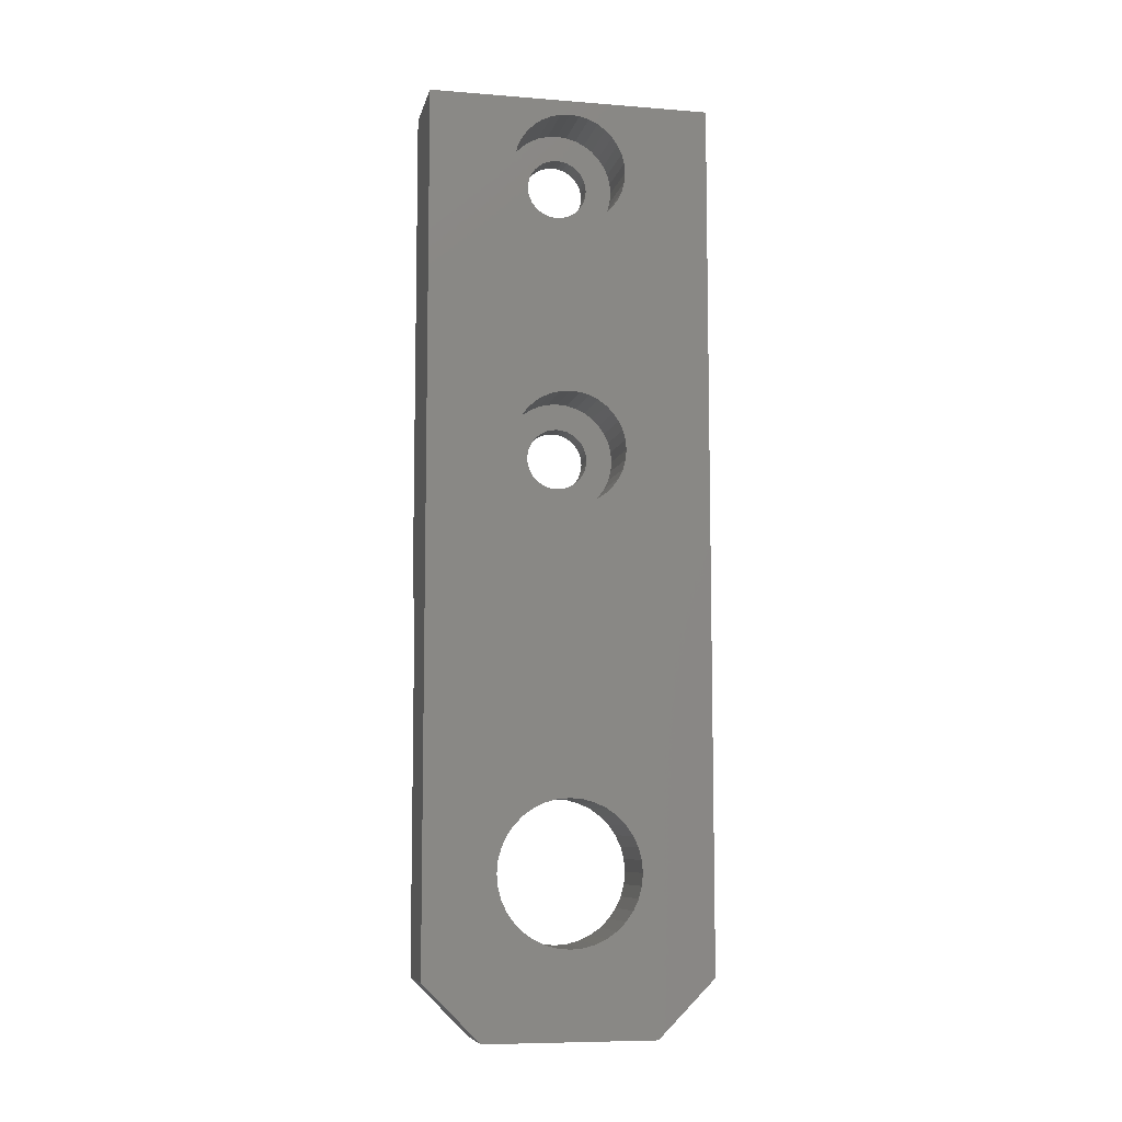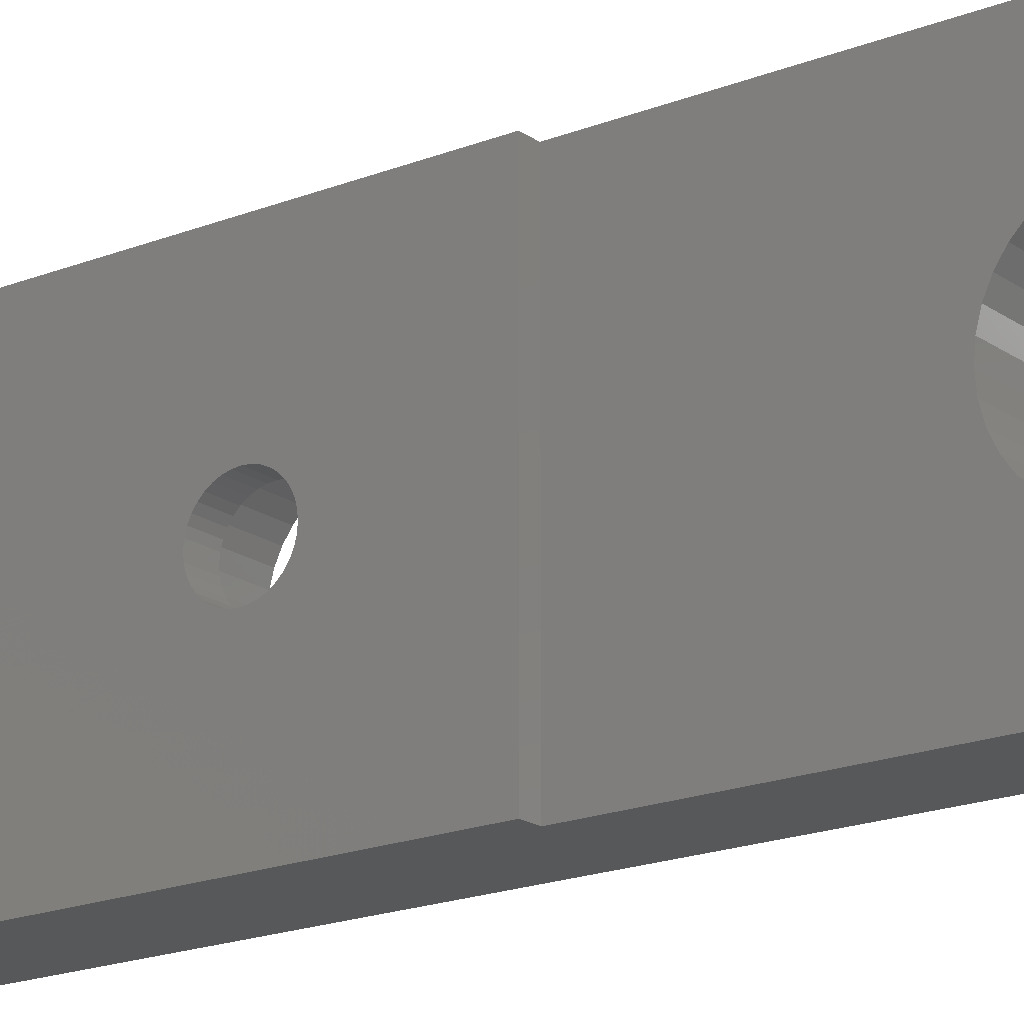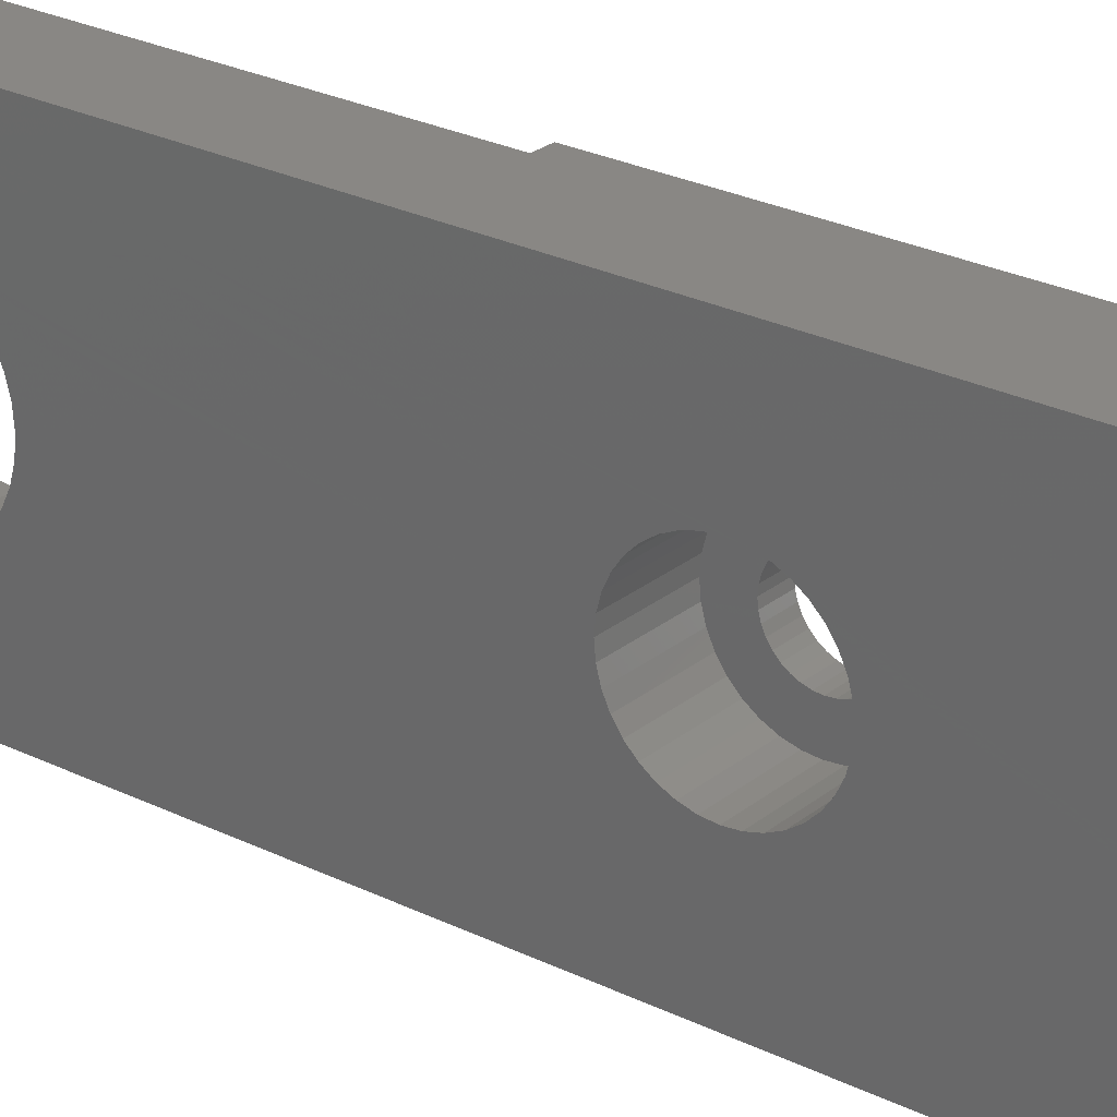
<metadata>
{"format":"stl","ext":"stl","renderer":"f3d","projection":"perspective","resolution":1024,"background":"white","views":[{"elev":-8.2,"azim":77.8,"up":"+Y"},{"elev":-18.9,"azim":-52.9,"up":"+Z"},{"elev":25.9,"azim":128.3,"up":"+Z"}]}
</metadata>
<code>
# stl→obj: 368 verts, 760 faces
v 1250 595.5 1884
v 1249 595.6 1883
v 1250 595.6 1883
v 1249 595.5 1883
v 1250 595.5 1883
v 1249 595.4 1883
v 1250 595.4 1883
v 1249 595.3 1882
v 1250 595.3 1882
v 1249 595.1 1882
v 1250 595.1 1882
v 1249 594.8 1882
v 1250 594.8 1882
v 1249 594.5 1882
v 1250 594.5 1882
v 1249 594.2 1881
v 1250 594.2 1881
v 1249 593.8 1881
v 1250 593.8 1881
v 1249 593.4 1881
v 1250 593.4 1881
v 1249 593 1881
v 1250 593 1881
v 1249 592.7 1881
v 1250 592.7 1881
v 1249 592.3 1882
v 1250 592.3 1882
v 1249 592 1882
v 1250 592 1882
v 1249 591.8 1882
v 1250 591.8 1882
v 1249 591.6 1882
v 1250 591.6 1882
v 1249 591.4 1883
v 1250 591.4 1883
v 1249 591.3 1883
v 1250 591.3 1883
v 1249 591.3 1884
v 1250 591.3 1884
v 1249 591.4 1884
v 1250 591.4 1884
v 1249 591.6 1884
v 1250 591.6 1884
v 1249 591.8 1885
v 1250 591.8 1885
v 1249 592 1885
v 1250 592 1885
v 1249 592.3 1885
v 1250 592.3 1885
v 1249 592.7 1885
v 1250 592.7 1885
v 1249 593 1886
v 1250 593 1886
v 1249 593.4 1886
v 1250 593.4 1886
v 1249 593.8 1886
v 1250 593.8 1886
v 1249 594.2 1885
v 1250 594.2 1885
v 1249 594.5 1885
v 1250 594.5 1885
v 1249 594.8 1885
v 1250 594.8 1885
v 1249 595.1 1885
v 1250 595.1 1885
v 1249 595.3 1884
v 1250 595.3 1884
v 1249 595.4 1884
v 1250 595.4 1884
v 1249 595.5 1884
v 1250 575.5 1884
v 1249 575.6 1883
v 1250 575.6 1883
v 1249 575.5 1883
v 1250 575.5 1883
v 1249 575.4 1883
v 1250 575.4 1883
v 1249 575.3 1882
v 1250 575.3 1882
v 1249 575.1 1882
v 1250 575.1 1882
v 1249 574.8 1882
v 1250 574.8 1882
v 1249 574.5 1882
v 1250 574.5 1882
v 1249 574.2 1881
v 1250 574.2 1881
v 1249 573.8 1881
v 1250 573.8 1881
v 1249 573.4 1881
v 1250 573.4 1881
v 1249 573 1881
v 1250 573 1881
v 1249 572.7 1881
v 1250 572.7 1881
v 1249 572.3 1882
v 1250 572.3 1882
v 1249 572 1882
v 1250 572 1882
v 1249 571.8 1882
v 1250 571.8 1882
v 1249 571.6 1882
v 1250 571.6 1882
v 1249 571.4 1883
v 1250 571.4 1883
v 1249 571.3 1883
v 1250 571.3 1883
v 1249 571.3 1884
v 1250 571.3 1884
v 1249 571.4 1884
v 1250 571.4 1884
v 1249 571.6 1884
v 1250 571.6 1884
v 1249 571.8 1885
v 1250 571.8 1885
v 1249 572 1885
v 1250 572 1885
v 1249 572.3 1885
v 1250 572.3 1885
v 1249 572.7 1885
v 1250 572.7 1885
v 1249 573 1886
v 1250 573 1886
v 1249 573.4 1886
v 1250 573.4 1886
v 1249 573.8 1886
v 1250 573.8 1886
v 1249 574.2 1885
v 1250 574.2 1885
v 1249 574.5 1885
v 1250 574.5 1885
v 1249 574.8 1885
v 1250 574.8 1885
v 1249 575.1 1885
v 1250 575.1 1885
v 1249 575.3 1884
v 1250 575.3 1884
v 1249 575.4 1884
v 1250 575.4 1884
v 1249 575.5 1884
v 1255 533.4 1877
v 1255 533.4 1889
v 1250 533.4 1877
v 1250 533.4 1889
v 1250 537.4 1893
v 1255 537.4 1893
v 1250 537.4 1873
v 1255 537.4 1873
v 1255 549.3 1884
v 1250 549.4 1883
v 1255 549.4 1883
v 1250 549.3 1883
v 1255 549.3 1883
v 1250 549.1 1882
v 1255 549.1 1882
v 1250 548.7 1881
v 1255 548.7 1881
v 1250 548.2 1880
v 1255 548.2 1880
v 1250 547.6 1880
v 1255 547.6 1880
v 1250 546.9 1879
v 1255 546.9 1879
v 1250 546.1 1879
v 1255 546.1 1879
v 1250 545.3 1878
v 1255 545.3 1878
v 1250 544.4 1878
v 1255 544.4 1878
v 1250 543.5 1878
v 1255 543.5 1878
v 1250 542.7 1879
v 1255 542.7 1879
v 1250 541.9 1879
v 1255 541.9 1879
v 1250 541.2 1880
v 1255 541.2 1880
v 1250 540.6 1880
v 1255 540.6 1880
v 1250 540.1 1881
v 1255 540.1 1881
v 1250 539.7 1882
v 1255 539.7 1882
v 1250 539.5 1883
v 1255 539.5 1883
v 1250 539.4 1883
v 1255 539.4 1883
v 1250 539.5 1884
v 1255 539.5 1884
v 1250 539.7 1885
v 1255 539.7 1885
v 1250 540.1 1886
v 1255 540.1 1886
v 1250 540.6 1887
v 1255 540.6 1887
v 1250 541.2 1887
v 1255 541.2 1887
v 1250 541.9 1888
v 1255 541.9 1888
v 1250 542.7 1888
v 1255 542.7 1888
v 1250 543.5 1888
v 1255 543.5 1888
v 1250 544.4 1888
v 1255 544.4 1888
v 1250 545.3 1888
v 1255 545.3 1888
v 1250 546.1 1888
v 1255 546.1 1888
v 1250 546.9 1888
v 1255 546.9 1888
v 1250 547.6 1887
v 1255 547.6 1887
v 1250 548.2 1887
v 1255 548.2 1887
v 1250 548.7 1886
v 1255 548.7 1886
v 1250 549.1 1885
v 1255 549.1 1885
v 1250 549.3 1884
v 1255 598.4 1893
v 1255 598.4 1873
v 1249 598.4 1893
v 1249 598.4 1873
v 1250 563.4 1893
v 1249 563.4 1893
v 1249 563.4 1873
v 1250 563.4 1873
v 1255 569.4 1883
v 1255 570 1881
v 1255 570.4 1881
v 1255 570.8 1880
v 1255 572.7 1879
v 1255 572 1880
v 1255 571.4 1880
v 1255 569.7 1882
v 1255 569.5 1883
v 1255 591.4 1880
v 1255 590.8 1880
v 1255 574.8 1887
v 1255 590.4 1881
v 1255 590 1881
v 1255 589.7 1882
v 1255 576 1886
v 1255 576.5 1886
v 1255 592 1880
v 1255 576.9 1885
v 1255 577.2 1885
v 1255 577.4 1884
v 1255 577.4 1883
v 1255 592.7 1879
v 1255 576.5 1881
v 1255 576 1880
v 1255 575.4 1887
v 1255 575.4 1880
v 1255 574.8 1880
v 1255 574.1 1879
v 1255 570.4 1886
v 1255 570.8 1886
v 1255 571.4 1887
v 1255 572 1887
v 1255 573.4 1879
v 1255 589.5 1883
v 1255 589.4 1883
v 1255 574.1 1887
v 1255 589.5 1884
v 1255 589.7 1885
v 1255 595.4 1887
v 1255 596 1886
v 1255 596.5 1886
v 1255 596.9 1885
v 1255 569.5 1884
v 1255 569.7 1885
v 1255 570 1885
v 1255 572.7 1887
v 1255 573.4 1887
v 1255 590.8 1886
v 1255 590.4 1886
v 1255 590 1885
v 1255 593.4 1887
v 1255 594.1 1887
v 1255 594.8 1887
v 1255 591.4 1887
v 1255 592 1887
v 1255 592.7 1887
v 1255 597.4 1883
v 1255 597.2 1882
v 1255 596.9 1881
v 1255 596.5 1881
v 1255 597.2 1885
v 1255 597.4 1884
v 1255 596 1880
v 1255 595.4 1880
v 1255 594.8 1880
v 1255 594.1 1879
v 1255 593.4 1879
v 1255 577.2 1882
v 1255 576.9 1881
v 1250 572 1880
v 1250 572.7 1879
v 1250 573.4 1879
v 1250 574.1 1879
v 1250 574.8 1880
v 1250 575.4 1880
v 1250 576 1880
v 1250 576.5 1881
v 1250 576.9 1881
v 1250 577.2 1882
v 1250 577.4 1883
v 1250 577.4 1884
v 1250 577.2 1885
v 1250 576.9 1885
v 1250 576.5 1886
v 1250 576 1886
v 1250 575.4 1887
v 1250 574.8 1887
v 1250 574.1 1887
v 1250 573.4 1887
v 1250 572.7 1887
v 1250 572 1887
v 1250 571.4 1887
v 1250 570.8 1886
v 1250 570.4 1886
v 1250 570 1885
v 1250 569.7 1885
v 1250 569.5 1884
v 1250 569.4 1883
v 1250 569.5 1883
v 1250 569.7 1882
v 1250 570 1881
v 1250 570.4 1881
v 1250 570.8 1880
v 1250 571.4 1880
v 1250 596 1880
v 1250 596.5 1881
v 1250 596.9 1881
v 1250 597.2 1882
v 1250 597.4 1883
v 1250 597.4 1884
v 1250 597.2 1885
v 1250 596.9 1885
v 1250 596.5 1886
v 1250 596 1886
v 1250 595.4 1887
v 1250 594.8 1887
v 1250 594.1 1887
v 1250 593.4 1887
v 1250 592.7 1887
v 1250 592 1887
v 1250 591.4 1887
v 1250 590.8 1886
v 1250 590.4 1886
v 1250 590 1885
v 1250 589.7 1885
v 1250 589.5 1884
v 1250 589.4 1883
v 1250 589.5 1883
v 1250 589.7 1882
v 1250 590 1881
v 1250 590.4 1881
v 1250 590.8 1880
v 1250 591.4 1880
v 1250 592 1880
v 1250 592.7 1879
v 1250 593.4 1879
v 1250 594.1 1879
v 1250 594.8 1880
v 1250 595.4 1880
f 1 2 3
f 3 2 4
f 3 4 5
f 5 4 6
f 5 6 7
f 7 6 8
f 7 8 9
f 9 8 10
f 9 10 11
f 11 10 12
f 11 12 13
f 13 12 14
f 13 14 15
f 15 14 16
f 15 16 17
f 17 16 18
f 17 18 19
f 19 18 20
f 19 20 21
f 21 20 22
f 21 22 23
f 23 22 24
f 23 24 25
f 25 24 26
f 25 26 27
f 27 26 28
f 27 28 29
f 29 28 30
f 29 30 31
f 31 30 32
f 31 32 33
f 33 32 34
f 33 34 35
f 35 34 36
f 35 36 37
f 37 36 36
f 37 36 37
f 37 36 38
f 37 38 39
f 39 38 40
f 39 40 41
f 41 40 42
f 41 42 43
f 43 42 44
f 43 44 45
f 45 44 46
f 45 46 47
f 47 46 48
f 47 48 49
f 49 48 50
f 49 50 51
f 51 50 52
f 51 52 53
f 53 52 54
f 53 54 55
f 55 54 56
f 55 56 57
f 57 56 58
f 57 58 59
f 59 58 60
f 59 60 61
f 61 60 62
f 61 62 63
f 63 62 64
f 63 64 65
f 65 64 66
f 65 66 67
f 67 66 68
f 67 68 69
f 69 68 70
f 69 70 1
f 1 70 2
f 71 72 73
f 73 72 74
f 73 74 75
f 75 74 76
f 75 76 77
f 77 76 78
f 77 78 79
f 79 78 80
f 79 80 81
f 81 80 82
f 81 82 83
f 83 82 84
f 83 84 85
f 85 84 86
f 85 86 87
f 87 86 88
f 87 88 89
f 89 88 90
f 89 90 91
f 91 90 92
f 91 92 93
f 93 92 94
f 93 94 95
f 95 94 96
f 95 96 97
f 97 96 98
f 97 98 99
f 99 98 100
f 99 100 101
f 101 100 102
f 101 102 103
f 103 102 104
f 103 104 105
f 105 104 106
f 105 106 107
f 107 106 106
f 107 106 107
f 107 106 108
f 107 108 109
f 109 108 110
f 109 110 111
f 111 110 112
f 111 112 113
f 113 112 114
f 113 114 115
f 115 114 116
f 115 116 117
f 117 116 118
f 117 118 119
f 119 118 120
f 119 120 121
f 121 120 122
f 121 122 123
f 123 122 124
f 123 124 125
f 125 124 126
f 125 126 127
f 127 126 128
f 127 128 129
f 129 128 130
f 129 130 131
f 131 130 132
f 131 132 133
f 133 132 134
f 133 134 135
f 135 134 136
f 135 136 137
f 137 136 138
f 137 138 139
f 139 138 140
f 139 140 71
f 71 140 72
f 141 142 143
f 143 142 144
f 144 142 145
f 145 142 146
f 147 148 143
f 143 148 141
f 149 150 151
f 151 150 152
f 151 152 153
f 153 152 154
f 153 154 155
f 155 154 156
f 155 156 157
f 157 156 158
f 157 158 159
f 159 158 160
f 159 160 161
f 161 160 162
f 161 162 163
f 163 162 164
f 163 164 165
f 165 164 166
f 165 166 167
f 167 166 168
f 167 168 169
f 169 168 170
f 169 170 171
f 171 170 172
f 171 172 173
f 173 172 174
f 173 174 175
f 175 174 176
f 175 176 177
f 177 176 178
f 177 178 179
f 179 178 180
f 179 180 181
f 181 180 182
f 181 182 183
f 183 182 184
f 183 184 185
f 185 184 186
f 185 186 187
f 187 186 188
f 187 188 189
f 189 188 190
f 189 190 191
f 191 190 192
f 191 192 193
f 193 192 194
f 193 194 195
f 195 194 196
f 195 196 197
f 197 196 198
f 197 198 199
f 199 198 200
f 199 200 201
f 201 200 202
f 201 202 203
f 203 202 204
f 203 204 205
f 205 204 206
f 205 206 207
f 207 206 208
f 207 208 209
f 209 208 210
f 209 210 211
f 211 210 212
f 211 212 213
f 213 212 214
f 213 214 215
f 215 214 216
f 215 216 217
f 217 216 218
f 217 218 219
f 219 218 220
f 219 220 149
f 149 220 150
f 221 222 223
f 223 222 224
f 145 146 225
f 225 146 221
f 225 221 226
f 226 221 223
f 227 224 228
f 228 224 222
f 228 222 147
f 147 222 148
f 179 181 148
f 148 181 183
f 211 229 209
f 209 229 207
f 153 155 222
f 183 185 148
f 148 185 187
f 148 187 141
f 230 151 231
f 231 151 232
f 211 213 229
f 229 213 215
f 229 215 217
f 233 234 151
f 151 234 235
f 151 235 232
f 230 236 151
f 151 236 237
f 151 237 149
f 149 237 229
f 149 229 219
f 219 229 217
f 141 187 142
f 142 187 189
f 142 189 191
f 238 239 240
f 239 241 240
f 240 241 242
f 240 242 243
f 155 157 222
f 222 157 159
f 222 159 161
f 244 245 246
f 246 245 247
f 246 247 248
f 248 249 246
f 246 249 250
f 246 250 251
f 252 253 222
f 238 240 246
f 246 240 254
f 246 254 244
f 191 193 142
f 142 193 195
f 142 195 146
f 161 163 222
f 222 163 165
f 222 165 148
f 148 165 167
f 167 169 148
f 148 169 171
f 148 171 173
f 253 255 222
f 222 255 256
f 222 256 257
f 173 175 148
f 148 175 177
f 148 177 179
f 195 197 146
f 146 197 199
f 146 199 201
f 258 259 146
f 146 259 260
f 146 260 261
f 257 262 222
f 222 262 233
f 222 233 153
f 153 233 151
f 201 203 146
f 146 203 205
f 146 205 207
f 243 263 240
f 240 263 264
f 240 264 265
f 265 264 266
f 265 266 267
f 268 269 221
f 221 269 270
f 221 270 271
f 229 272 207
f 207 272 273
f 207 273 146
f 146 273 274
f 146 274 258
f 261 275 146
f 146 275 276
f 146 276 265
f 277 146 278
f 278 146 265
f 278 265 279
f 279 265 267
f 280 281 221
f 221 281 282
f 221 282 268
f 277 283 146
f 146 283 284
f 146 284 221
f 221 284 285
f 221 285 280
f 286 287 222
f 222 287 288
f 222 288 289
f 271 290 221
f 221 290 291
f 221 291 222
f 222 291 286
f 222 286 286
f 289 292 222
f 222 292 293
f 222 293 294
f 294 295 222
f 222 295 296
f 222 296 251
f 250 250 251
f 251 250 297
f 251 297 222
f 222 297 298
f 222 298 252
f 138 136 223
f 112 110 226
f 28 26 74
f 223 70 68
f 68 66 223
f 223 66 64
f 223 64 62
f 128 126 226
f 226 126 124
f 106 227 106
f 106 227 226
f 106 226 108
f 108 226 110
f 140 52 72
f 72 52 50
f 72 50 48
f 62 60 223
f 223 60 58
f 223 58 56
f 140 138 52
f 52 138 223
f 52 223 54
f 54 223 56
f 136 134 223
f 223 134 132
f 223 132 226
f 226 132 130
f 226 130 128
f 86 84 224
f 224 84 82
f 224 82 80
f 14 224 16
f 16 224 18
f 124 122 226
f 226 122 120
f 226 120 118
f 118 116 226
f 226 116 114
f 226 114 112
f 106 104 227
f 227 104 102
f 227 102 100
f 100 98 227
f 227 98 96
f 227 96 94
f 14 12 224
f 224 12 10
f 224 10 8
f 8 6 224
f 224 6 4
f 224 4 223
f 223 4 2
f 223 2 70
f 72 42 40
f 48 46 72
f 72 46 44
f 72 44 42
f 34 32 74
f 74 32 30
f 74 30 28
f 80 78 224
f 224 78 76
f 224 76 74
f 40 38 72
f 72 38 36
f 72 36 74
f 74 36 36
f 74 36 34
f 94 92 227
f 227 92 90
f 227 90 224
f 224 90 88
f 224 88 86
f 26 24 74
f 74 24 22
f 74 22 224
f 224 22 20
f 224 20 18
f 184 182 143
f 150 225 152
f 152 225 228
f 150 220 225
f 225 220 218
f 225 218 216
f 192 190 144
f 144 190 188
f 144 188 143
f 143 188 186
f 143 186 184
f 176 147 178
f 178 147 143
f 178 143 180
f 180 143 182
f 170 168 147
f 216 214 225
f 225 214 212
f 225 212 210
f 145 196 144
f 144 196 194
f 144 194 192
f 158 156 228
f 228 156 154
f 228 154 152
f 147 168 228
f 228 168 166
f 228 166 164
f 164 162 228
f 228 162 160
f 228 160 158
f 210 208 225
f 225 208 206
f 225 206 145
f 145 206 204
f 145 204 202
f 202 200 145
f 145 200 198
f 145 198 196
f 176 174 147
f 147 174 172
f 147 172 170
f 228 225 227
f 227 225 226
f 95 299 93
f 93 299 300
f 93 300 91
f 91 300 301
f 91 301 89
f 89 301 302
f 89 302 87
f 87 302 303
f 87 303 85
f 85 303 304
f 85 304 83
f 83 304 305
f 83 305 81
f 81 305 306
f 81 306 79
f 79 306 307
f 79 307 77
f 77 307 308
f 77 308 75
f 75 308 309
f 75 309 73
f 73 309 309
f 73 309 71
f 71 309 310
f 71 310 139
f 139 310 311
f 139 311 137
f 137 311 312
f 137 312 135
f 135 312 313
f 135 313 133
f 133 313 314
f 133 314 131
f 131 314 315
f 131 315 129
f 129 315 316
f 129 316 127
f 127 316 317
f 127 317 125
f 125 317 318
f 125 318 123
f 123 318 319
f 123 319 121
f 121 319 320
f 121 320 119
f 119 320 321
f 119 321 117
f 117 321 322
f 117 322 115
f 115 322 323
f 115 323 113
f 113 323 324
f 113 324 111
f 111 324 325
f 111 325 109
f 109 325 326
f 109 326 107
f 107 326 327
f 107 327 107
f 107 327 328
f 107 328 105
f 105 328 329
f 105 329 103
f 103 329 330
f 103 330 101
f 101 330 331
f 101 331 99
f 99 331 332
f 99 332 97
f 97 332 333
f 97 333 95
f 95 333 299
f 326 229 327
f 327 229 237
f 327 237 328
f 328 237 236
f 328 236 329
f 329 236 230
f 329 230 330
f 330 230 231
f 330 231 331
f 331 231 232
f 331 232 332
f 332 232 235
f 332 235 333
f 333 235 234
f 333 234 299
f 299 234 233
f 299 233 300
f 300 233 262
f 300 262 301
f 301 262 257
f 301 257 302
f 302 257 256
f 302 256 303
f 303 256 255
f 303 255 304
f 304 255 253
f 304 253 305
f 305 253 252
f 305 252 306
f 306 252 298
f 306 298 307
f 307 298 297
f 307 297 308
f 308 297 250
f 308 250 309
f 309 250 250
f 309 250 309
f 309 250 249
f 309 249 310
f 310 249 248
f 310 248 311
f 311 248 247
f 311 247 312
f 312 247 245
f 312 245 313
f 313 245 244
f 313 244 314
f 314 244 254
f 314 254 315
f 315 254 240
f 315 240 316
f 316 240 265
f 316 265 317
f 317 265 276
f 317 276 318
f 318 276 275
f 318 275 319
f 319 275 261
f 319 261 320
f 320 261 260
f 320 260 321
f 321 260 259
f 321 259 322
f 322 259 258
f 322 258 323
f 323 258 274
f 323 274 324
f 324 274 273
f 324 273 325
f 325 273 272
f 325 272 326
f 326 272 229
f 13 334 11
f 11 334 335
f 11 335 9
f 9 335 336
f 9 336 7
f 7 336 337
f 7 337 5
f 5 337 338
f 5 338 3
f 3 338 338
f 3 338 1
f 1 338 339
f 1 339 69
f 69 339 340
f 69 340 67
f 67 340 341
f 67 341 65
f 65 341 342
f 65 342 63
f 63 342 343
f 63 343 61
f 61 343 344
f 61 344 59
f 59 344 345
f 59 345 57
f 57 345 346
f 57 346 55
f 55 346 347
f 55 347 53
f 53 347 348
f 53 348 51
f 51 348 349
f 51 349 49
f 49 349 350
f 49 350 47
f 47 350 351
f 47 351 45
f 45 351 352
f 45 352 43
f 43 352 353
f 43 353 41
f 41 353 354
f 41 354 39
f 39 354 355
f 39 355 37
f 37 355 356
f 37 356 37
f 37 356 357
f 37 357 35
f 35 357 358
f 35 358 33
f 33 358 359
f 33 359 31
f 31 359 360
f 31 360 29
f 29 360 361
f 29 361 27
f 27 361 362
f 27 362 25
f 25 362 363
f 25 363 23
f 23 363 364
f 23 364 21
f 21 364 365
f 21 365 19
f 19 365 366
f 19 366 17
f 17 366 367
f 17 367 15
f 15 367 368
f 15 368 13
f 13 368 334
f 355 264 356
f 356 264 263
f 356 263 357
f 357 263 243
f 357 243 358
f 358 243 242
f 358 242 359
f 359 242 241
f 359 241 360
f 360 241 239
f 360 239 361
f 361 239 238
f 361 238 362
f 362 238 246
f 362 246 363
f 363 246 251
f 363 251 364
f 364 251 296
f 364 296 365
f 365 296 295
f 365 295 366
f 366 295 294
f 366 294 367
f 367 294 293
f 367 293 368
f 368 293 292
f 368 292 334
f 334 292 289
f 334 289 335
f 335 289 288
f 335 288 336
f 336 288 287
f 336 287 337
f 337 287 286
f 337 286 338
f 338 286 286
f 338 286 338
f 338 286 291
f 338 291 339
f 339 291 290
f 339 290 340
f 340 290 271
f 340 271 341
f 341 271 270
f 341 270 342
f 342 270 269
f 342 269 343
f 343 269 268
f 343 268 344
f 344 268 282
f 344 282 345
f 345 282 281
f 345 281 346
f 346 281 280
f 346 280 347
f 347 280 285
f 347 285 348
f 348 285 284
f 348 284 349
f 349 284 283
f 349 283 350
f 350 283 277
f 350 277 351
f 351 277 278
f 351 278 352
f 352 278 279
f 352 279 353
f 353 279 267
f 353 267 354
f 354 267 266
f 354 266 355
f 355 266 264

</code>
